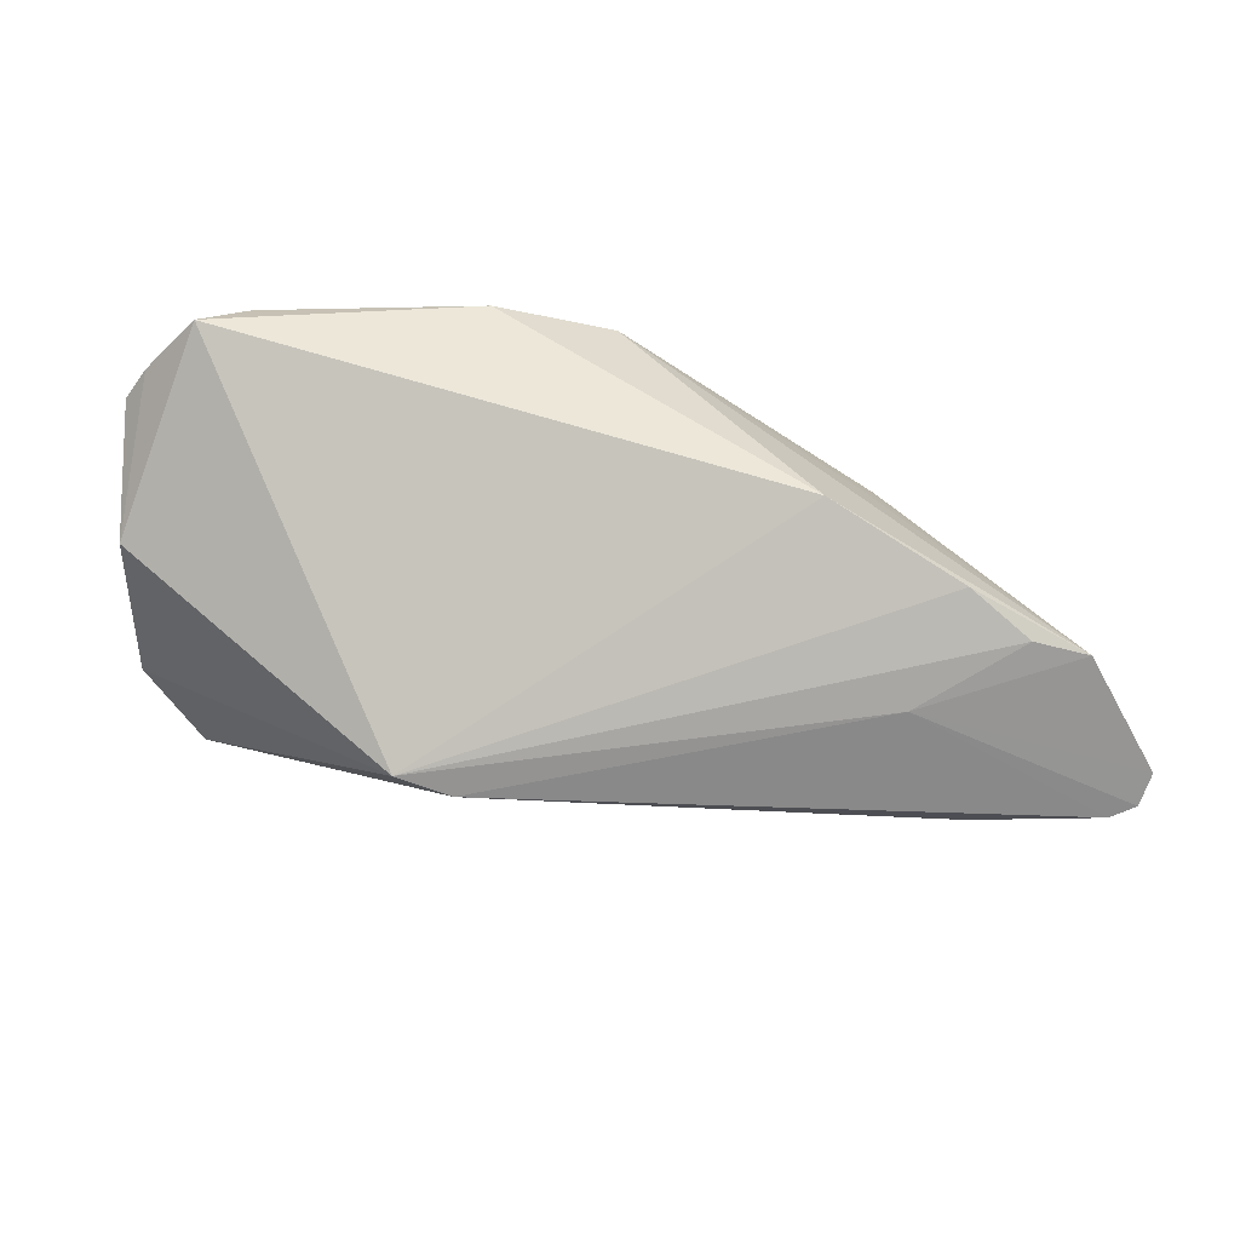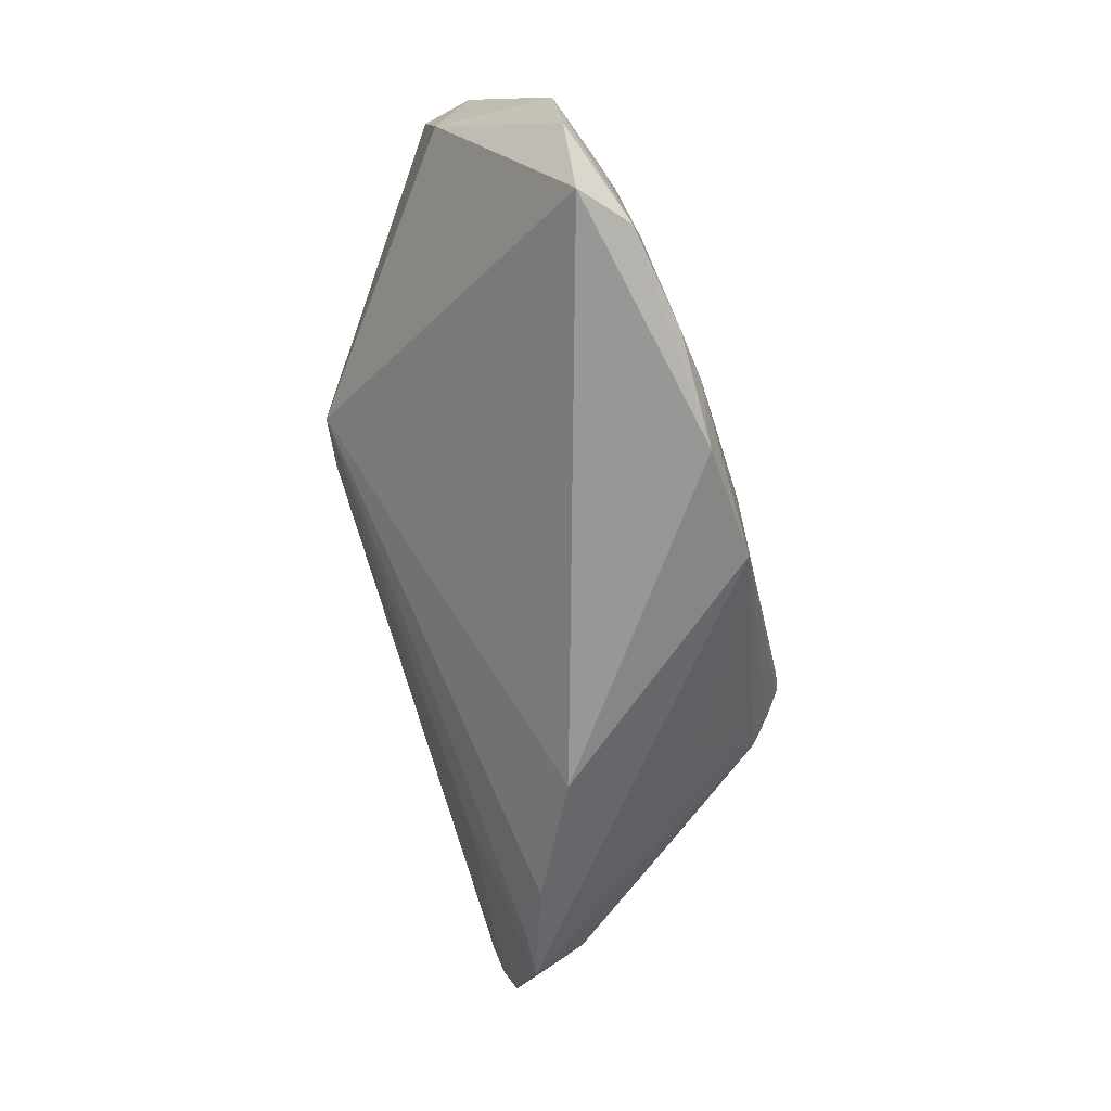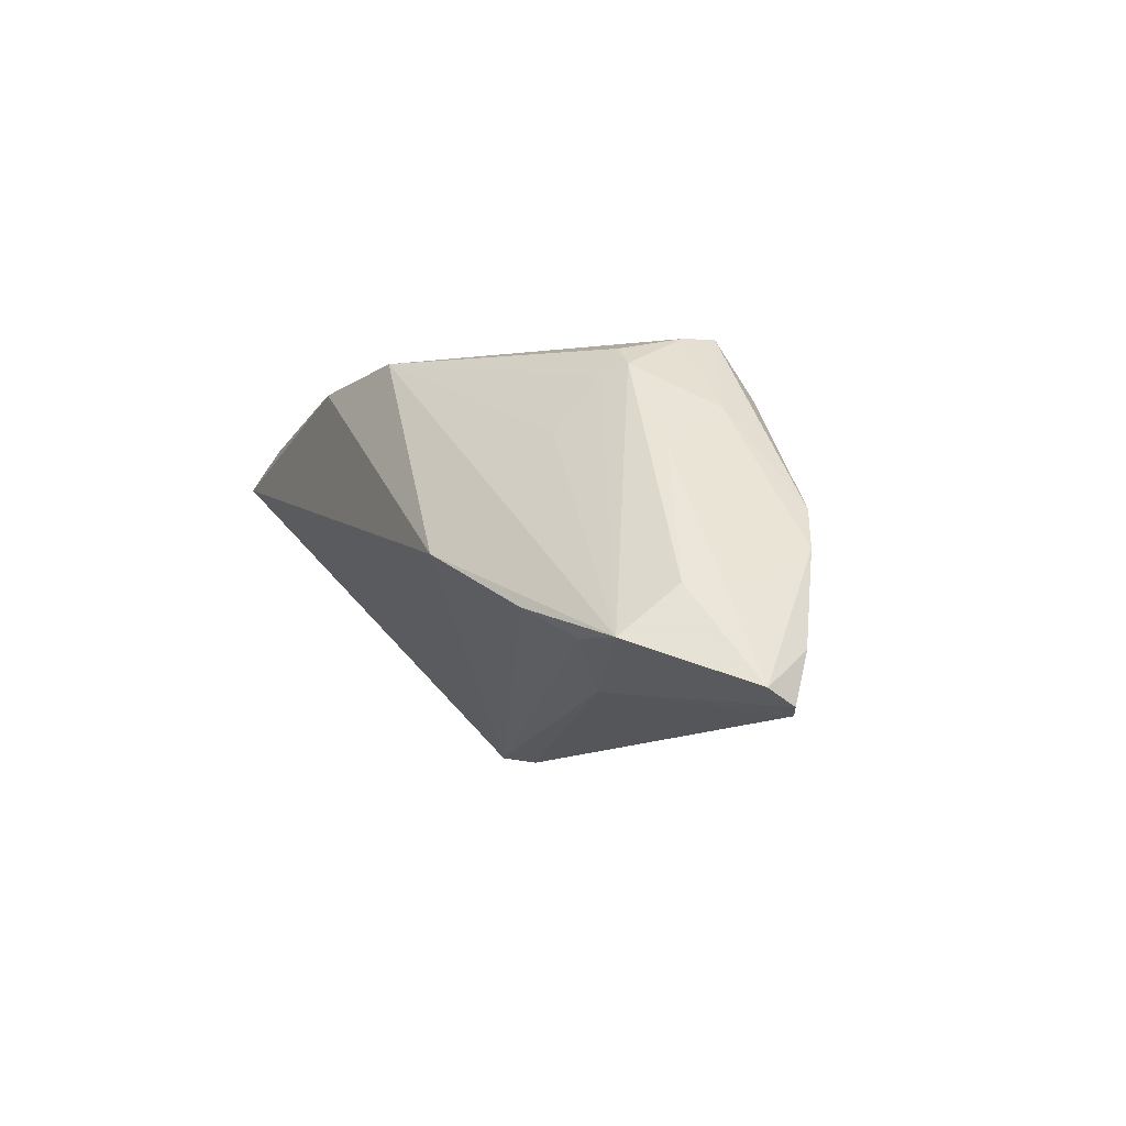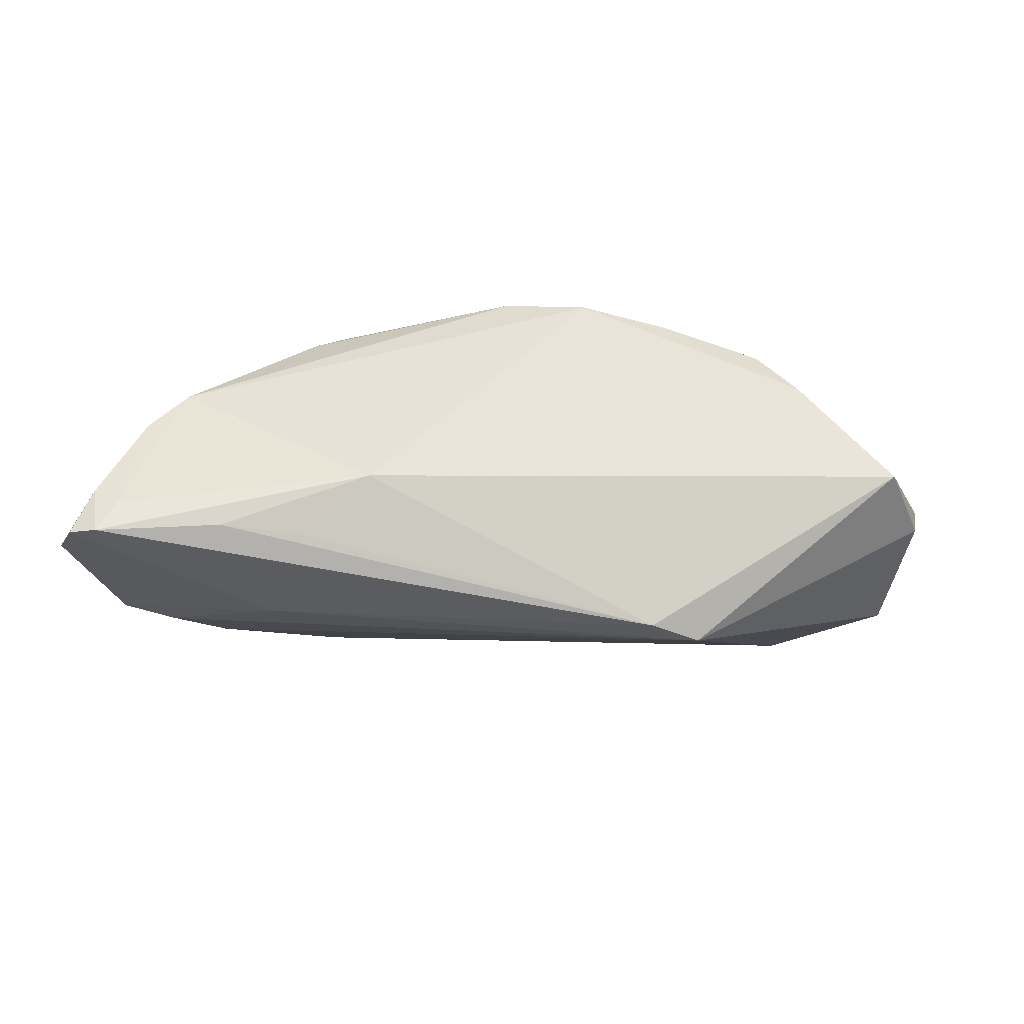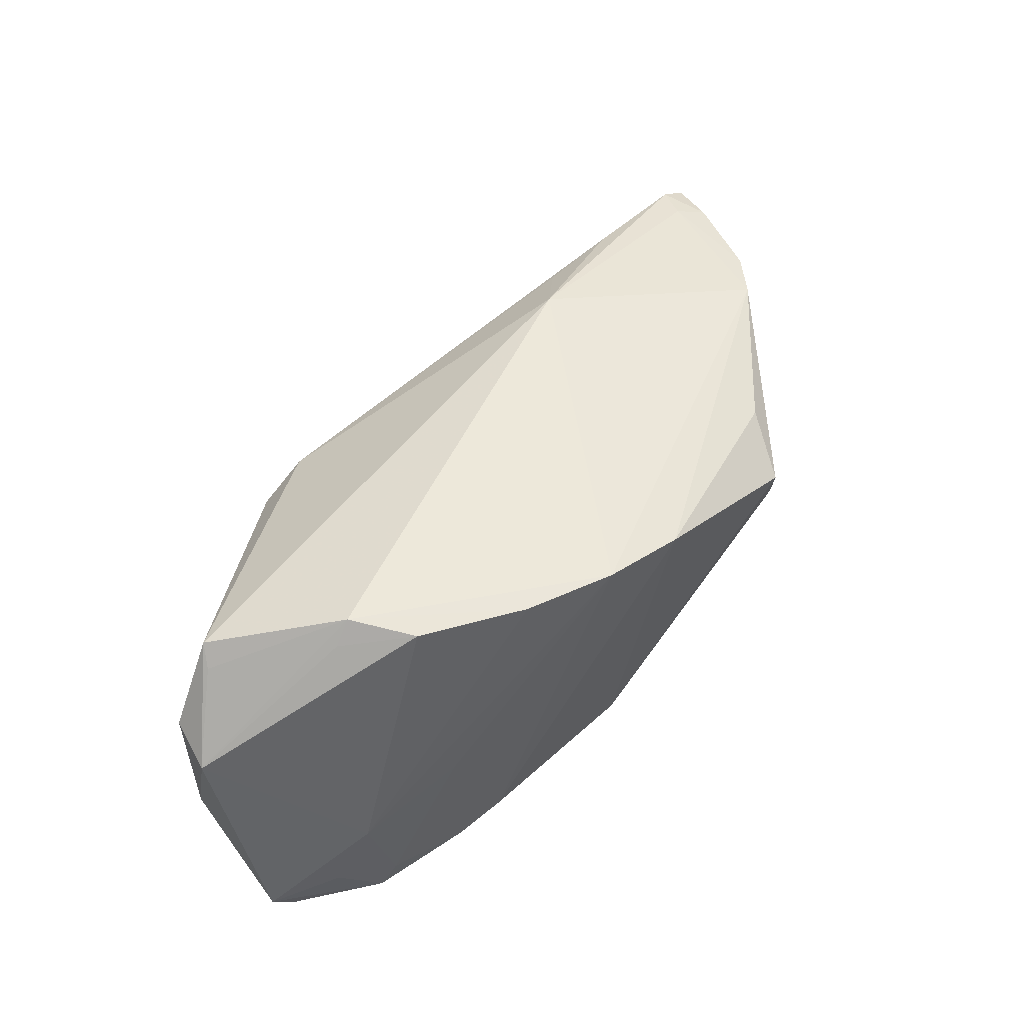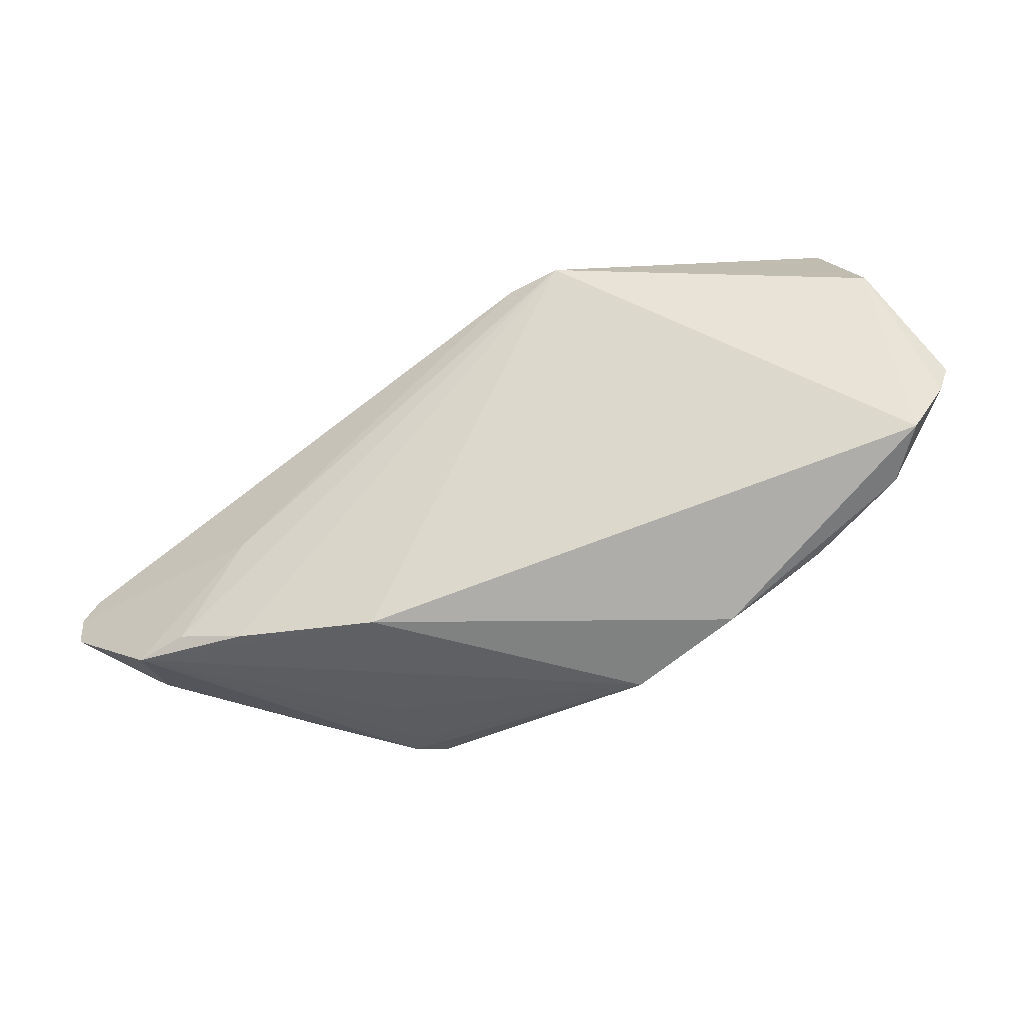
<metadata>
{"format":"obj","ext":"obj","renderer":"f3d","projection":"perspective","resolution":1024,"background":"white","views":[{"elev":-42.9,"azim":-6.2,"up":"+Z"},{"elev":-68.1,"azim":-74.3,"up":"+Y"},{"elev":-9.6,"azim":64.5,"up":"+Z"},{"elev":-53.7,"azim":164.3,"up":"+Z"},{"elev":62.1,"azim":-42.9,"up":"+Y"},{"elev":-77.2,"azim":-143.3,"up":"+Y"}]}
</metadata>
<code>
v 0.02708 0.006834 0.02296
v -0.0575 -0.01356 0.01576
v -0.04379 -0.02365 0.0209
v -0.004636 0.02127 0.02298
v -0.0489 -0.01438 0.01893
v 0.02974 -0.01001 -0.01957
v 0.02723 0.002385 0.02251
v -0.036 0.02328 0.008104
v -0.01585 0.02289 0.01985
v 0.02843 0.005074 -0.02196
v 0.02971 -0.006002 0.01801
v 0.03883 0.004132 -0.02239
v -0.01756 0.004342 -0.02384
v -0.04957 -0.02557 0.0162
v -0.03103 -0.02346 0.02296
v -0.02433 0.002739 -0.02285
v 0.01901 -0.02557 -0.003767
v -0.05521 -0.01768 0.01635
v 0.04174 -0.01807 -0.01561
v -0.04133 -0.02018 0.02131
v 0.03905 -0.006004 0.006257
v -0.03331 0.02557 0.007194
v -0.05593 0.01186 0.004763
v -0.002728 -0.0227 0.02384
v -0.04367 -0.005214 0.01969
v 0.05362 0.0002579 -0.02384
v -0.05441 0.01294 -0.001332
v 0.02206 0.01213 -0.01622
v -0.01734 -0.02557 0.02286
v 0.04834 -0.01717 -0.01617
v 0.03106 0.009607 0.01495
v 0.05226 -0.006357 -0.01155
v 0.05181 0.001959 -0.01953
v 0.04988 -0.01045 -0.01035
v 0.03645 0.002329 0.01222
v -0.04851 0.02012 -0.001442
v 0.04629 0.007071 -0.0006832
v -0.03018 -0.001799 0.02155
v -0.02845 0.02472 0.01418
v 0.02747 -0.008432 0.01673
v 0.05048 0.004738 -0.005792
v 0.05659 -0.001381 -0.02329
v 0.05494 0.001136 -0.01721
v -0.0471 0.02211 -0.003617
v -0.02444 -0.02209 0.0237
v 0.02652 -0.00564 0.02055
v 0.02646 -0.0138 0.009817
v 0.005834 0.0181 0.02384
v -0.05656 -0.004681 0.0016
v 0.03465 -0.02148 -0.01162
v 0.0575 -0.005117 -0.02158
f 49 2 23
f 37 28 4
f 29 17 24
f 30 24 17
f 4 28 22
f 22 28 44
f 25 23 2
f 14 17 29
f 48 37 4
f 48 31 37
f 34 30 51
f 49 23 27
f 27 23 44
f 23 25 39
f 44 23 36
f 36 22 44
f 23 22 36
f 28 12 10
f 4 25 38
f 38 25 20
f 20 15 38
f 5 25 2
f 3 5 2
f 3 15 20
f 20 25 3
f 25 5 3
f 29 15 3
f 3 14 29
f 1 24 7
f 1 48 24
f 31 48 1
f 37 31 1
f 24 48 45
f 29 24 45
f 45 15 29
f 45 48 4
f 4 38 45
f 45 38 15
f 32 34 51
f 7 24 46
f 17 14 16
f 49 27 16
f 16 14 49
f 16 27 44
f 8 22 23
f 23 39 8
f 8 39 22
f 9 25 4
f 9 39 25
f 4 22 9
f 22 39 9
f 41 32 51
f 26 12 28
f 18 3 2
f 14 3 18
f 18 2 49
f 49 14 18
f 30 34 11
f 7 46 11
f 11 46 24
f 19 16 6
f 30 19 6
f 6 26 42
f 51 30 6
f 6 42 51
f 17 16 50
f 50 16 19
f 50 30 17
f 50 19 30
f 51 42 43
f 43 41 51
f 42 26 43
f 34 32 21
f 21 11 34
f 32 41 21
f 24 30 47
f 13 6 16
f 26 6 13
f 12 26 13
f 13 10 12
f 28 10 13
f 13 16 44
f 44 28 13
f 33 26 28
f 33 43 26
f 28 37 33
f 37 41 33
f 41 43 33
f 35 21 41
f 11 21 35
f 7 11 35
f 35 1 7
f 37 1 35
f 35 41 37
f 30 11 40
f 40 47 30
f 40 11 24
f 24 47 40

</code>
